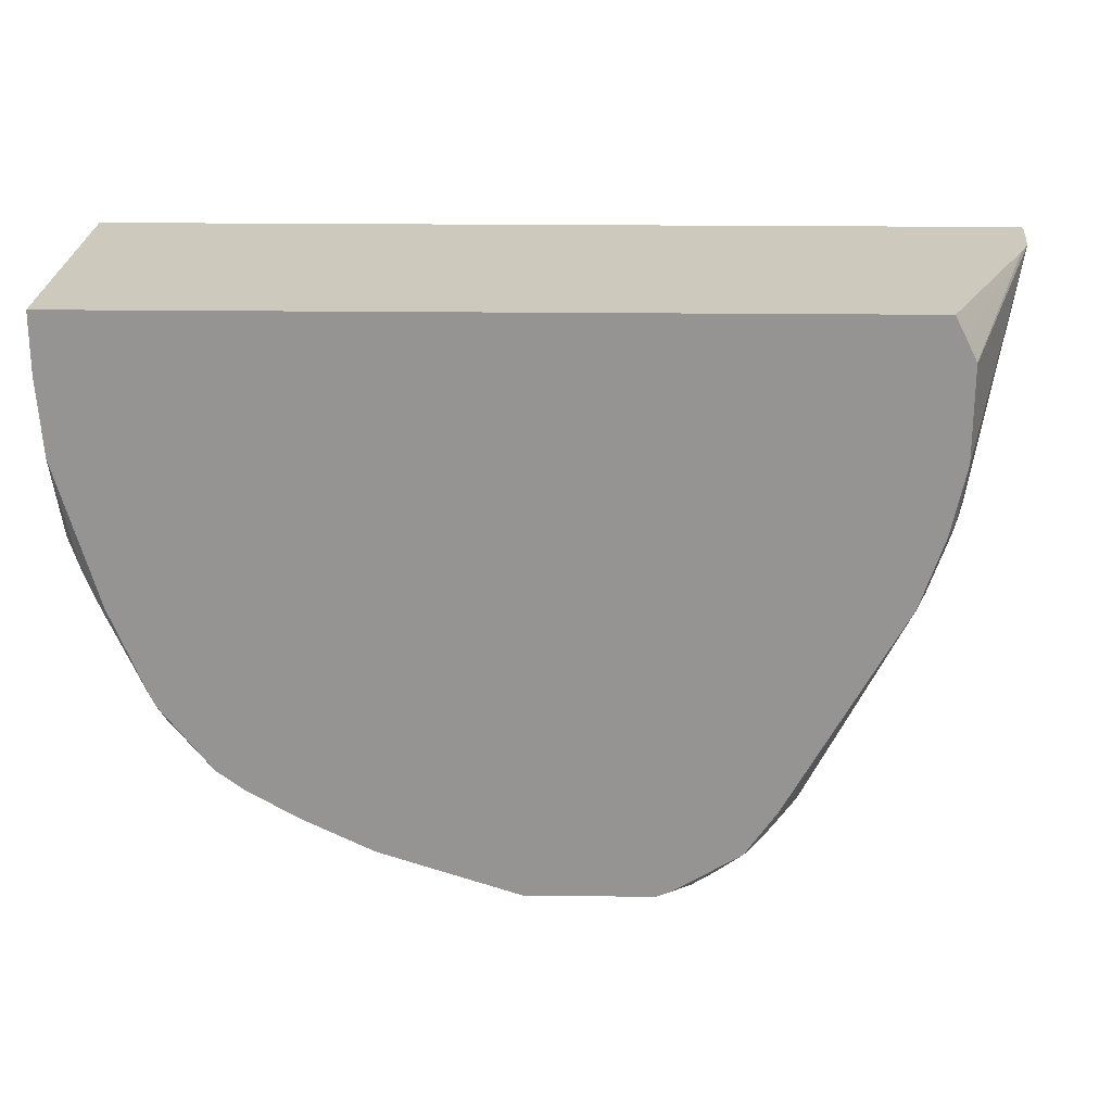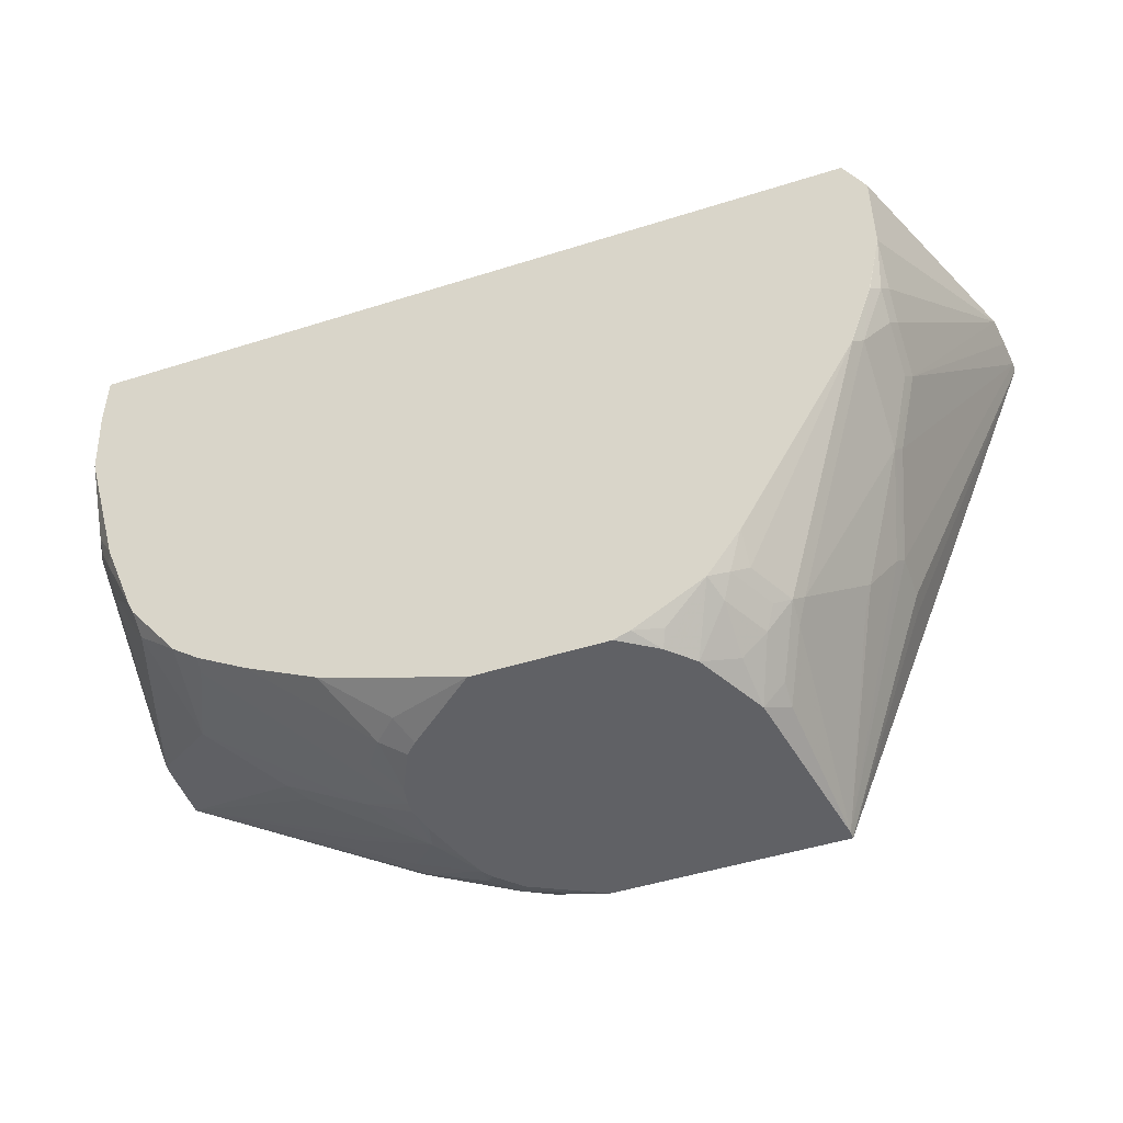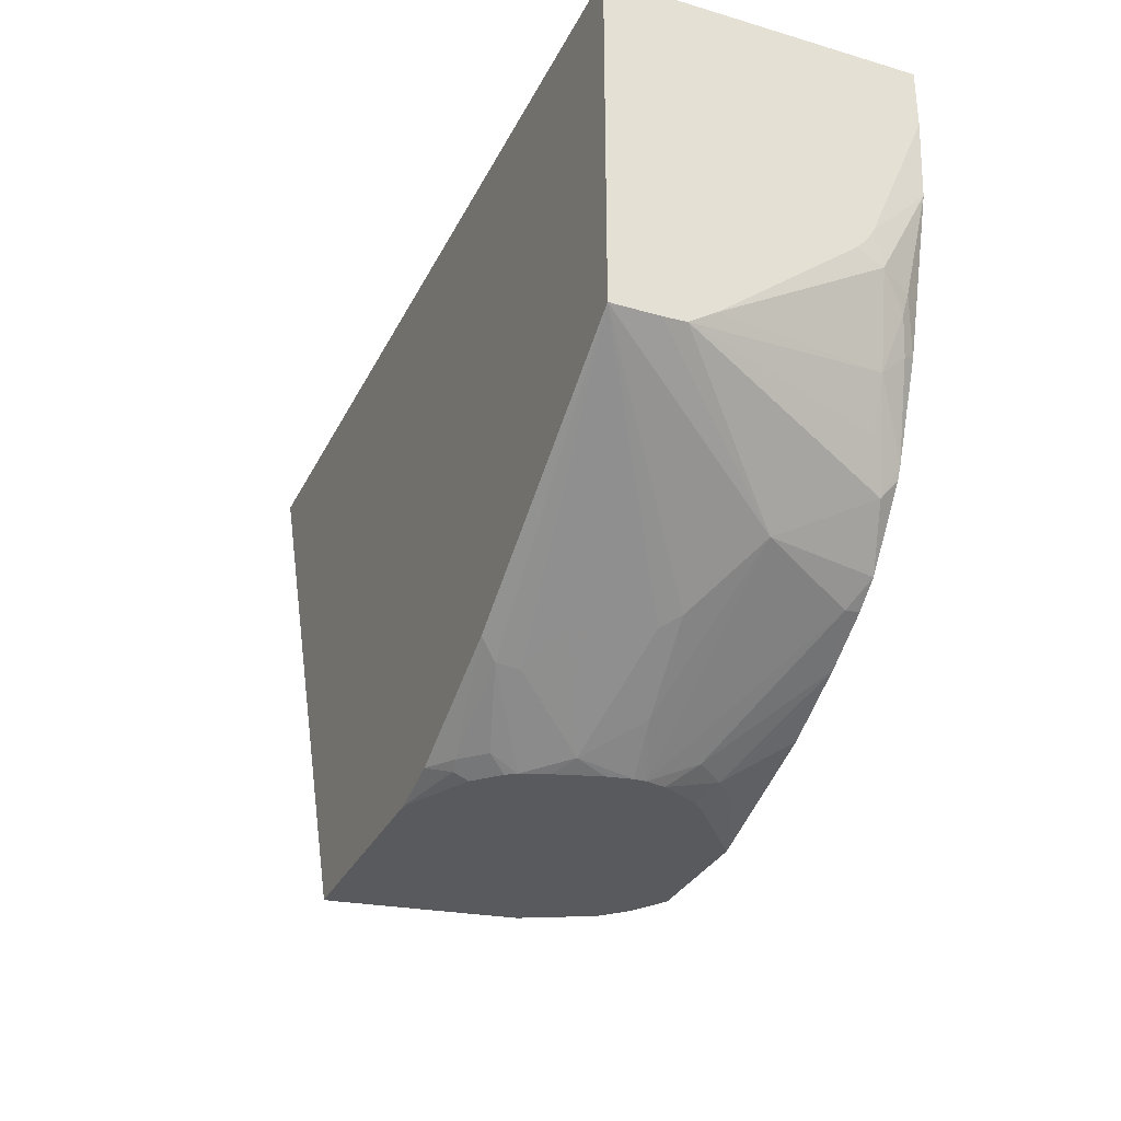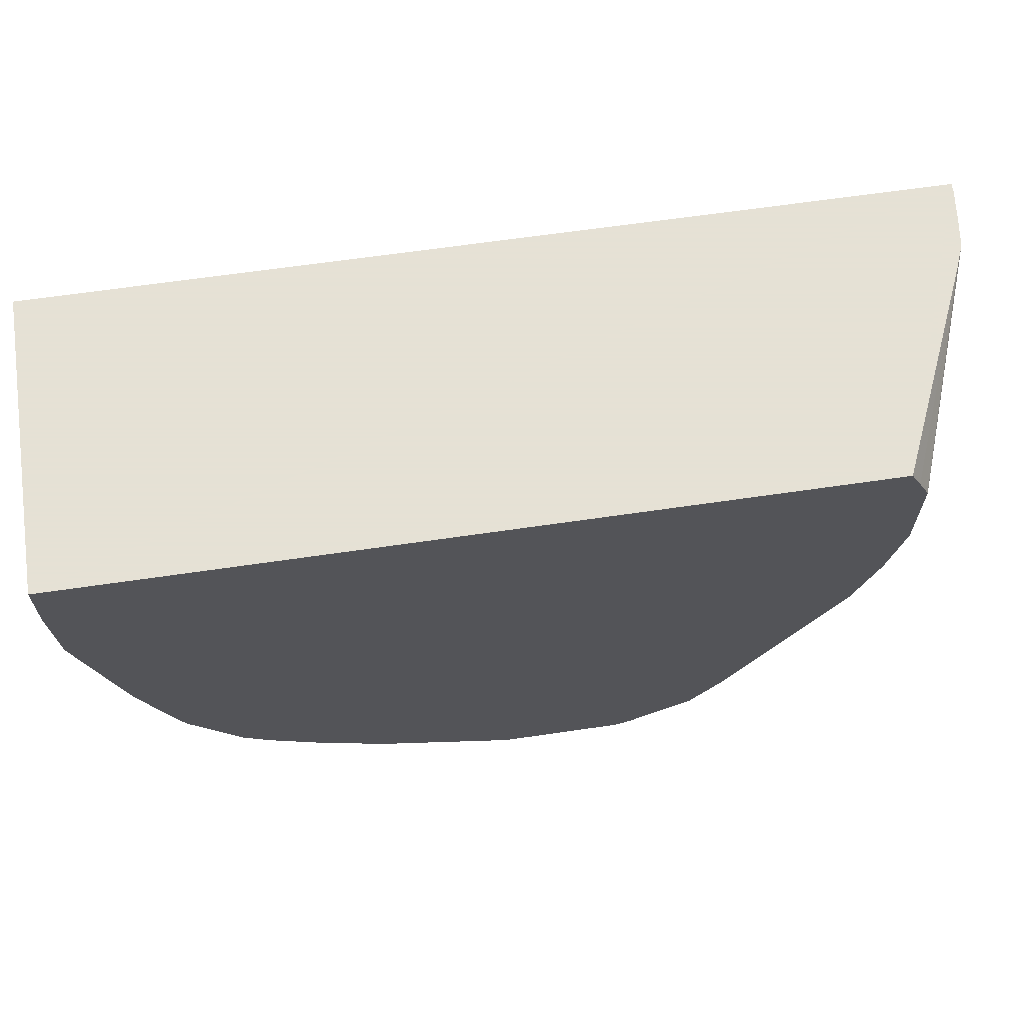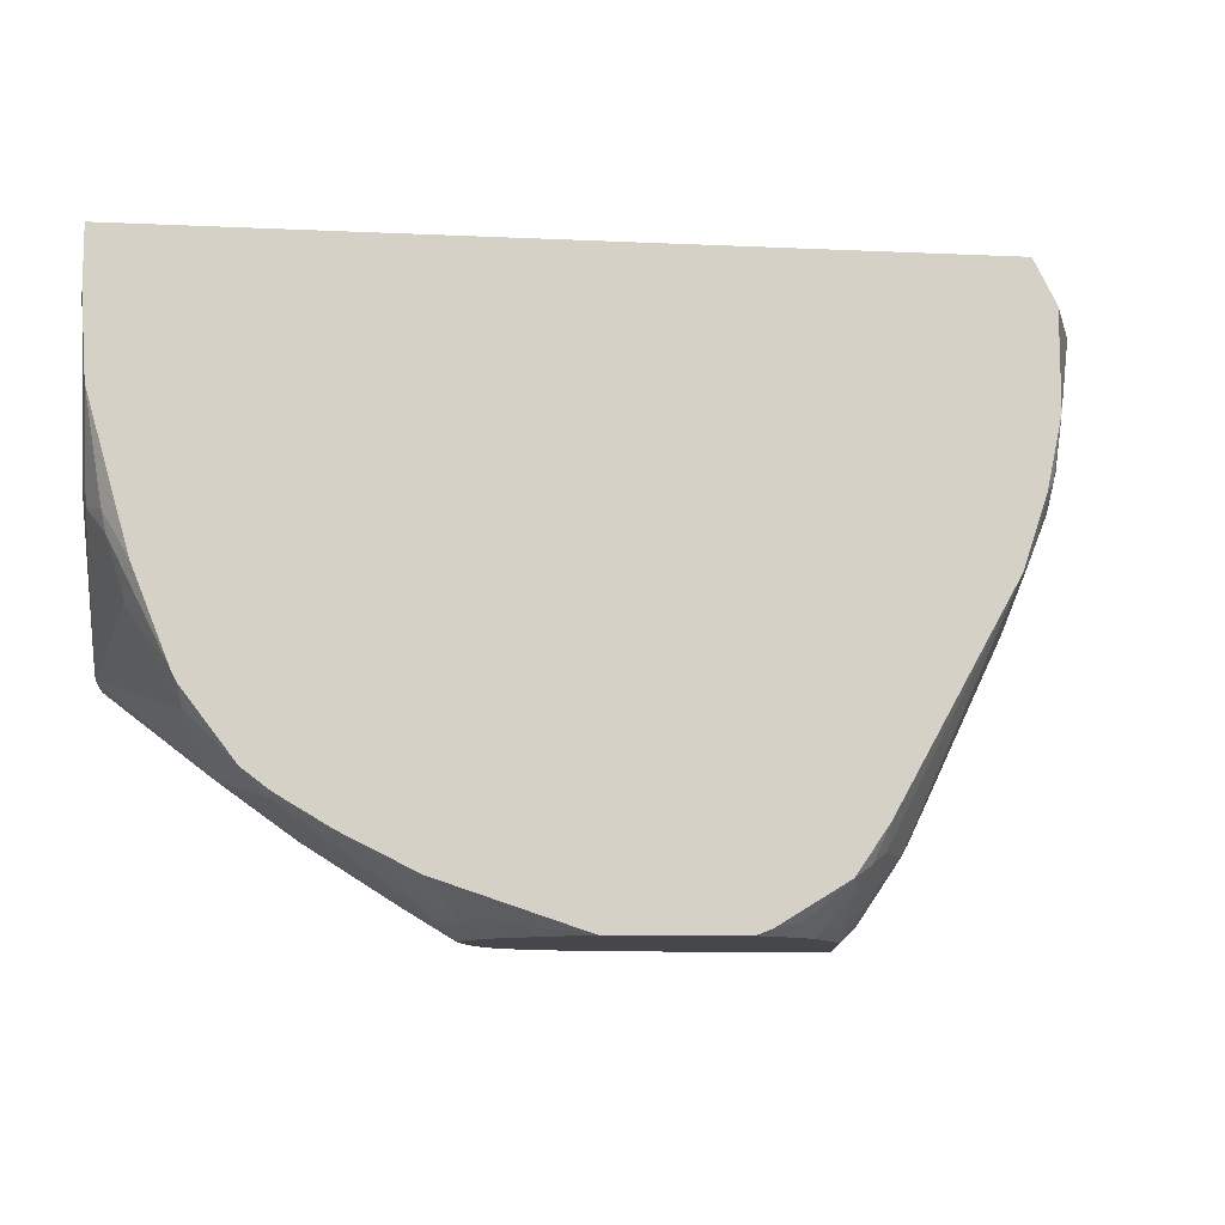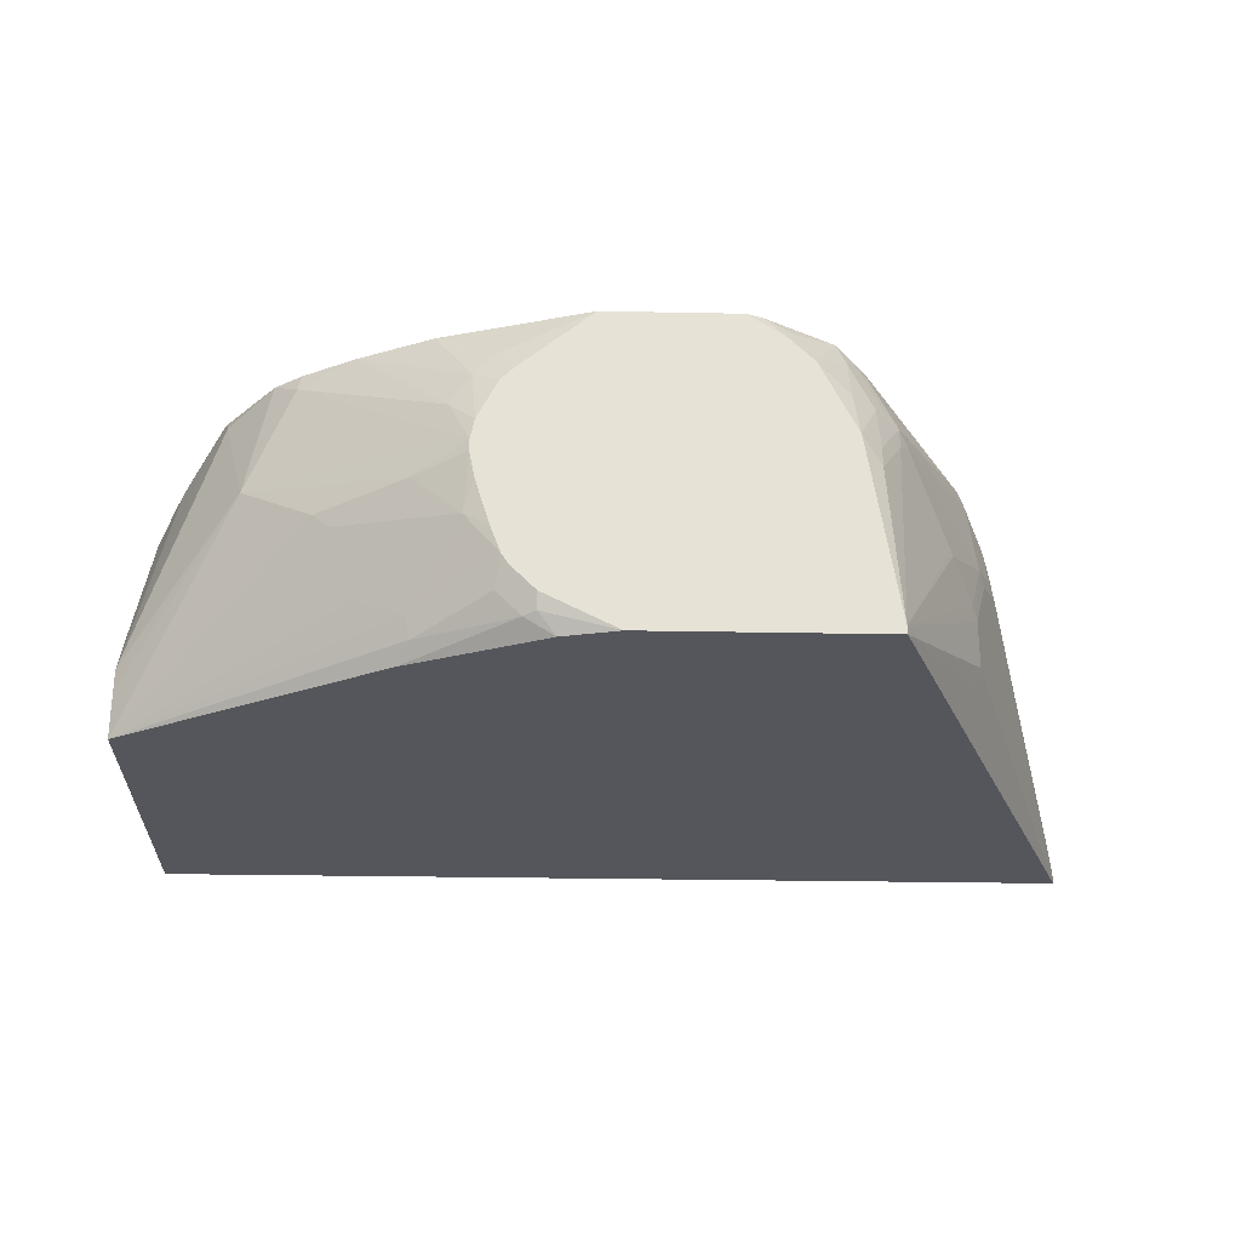
<metadata>
{"format":"obj","ext":"obj","renderer":"f3d","projection":"perspective","resolution":1024,"background":"white","views":[{"elev":22.7,"azim":-178.9,"up":"+Z"},{"elev":-47.9,"azim":-160.4,"up":"+Z"},{"elev":-31.2,"azim":67.2,"up":"+Z"},{"elev":64.9,"azim":171.6,"up":"+Z"},{"elev":-10.3,"azim":173.5,"up":"+Z"},{"elev":-26.2,"azim":178.2,"up":"+Y"}]}
</metadata>
<code>
v 0.1228 -0.2677 -0.3908
v 0.1591 -0.2677 -0.3433
v 0.1563 -0.2791 -0.3573
v 0.1631 -0.2677 -0.3352
v 0.1925 -0.2931 -0.293
v 0.1925 -0.2763 -0.2763
v 0.1883 -0.2677 -0.272
v 0.2213 -0.2677 -0.06927
v 0.2176 -0.2677 -0.1674
v 0.2065 -0.2791 -0.24
v 0.2037 -0.2819 -0.254
v 0.2177 -0.3014 -0.2344
v 0.2213 -0.3085 -0.2106
v 0.2213 -0.3146 -0.2203
v 0.2213 -0.2677 -0.1118
v 0.2213 -0.4521 -0.3182
v 0.2213 -0.4174 -0.305
v 0.2213 -0.3214 -0.2277
v 0.2213 -0.4361 -0.3175
v 0.1758 -0.2931 -0.3266
v 0.1395 -0.3461 -0.3908
v 0.2213 -0.4854 -0.3182
v 0.08927 -0.3796 -0.4242
v 0.07814 -0.3907 -0.4298
v 0.02788 -0.374 -0.4633
v -0.008405 -0.3601 -0.4857
v -0.008405 -0.3684 -0.4857
v -0.005587 -0.4075 -0.4801
v 0.06139 -0.441 -0.4298
v 0.02788 -0.4577 -0.4466
v -0.02878 -0.4365 -0.4857
v 0.02511 -0.4731 -0.4438
v -0.02516 -0.4563 -0.4773
v -0.04187 -0.4731 -0.4773
v -0.03351 -0.4436 -0.4857
v -0.05027 -0.4604 -0.4857
v -0.05027 -0.471 -0.4814
v -0.1002 -0.4854 -0.4857
v -0.062 -0.4854 -0.4762
v 0.03346 -0.4854 -0.4322
v -0.2632 -0.4854 -0.4857
v -0.1753 -0.2677 -0.4857
v -0.01122 -0.3461 -0.4857
v -0.01203 -0.3863 -0.4857
v -0.02164 -0.4174 -0.4857
v 0.005534 -0.3294 -0.4745
v 0.106 -0.2791 -0.4075
v 0.06723 -0.2677 -0.4269
v -0.008405 -0.3098 -0.4773
v 0.01665 -0.2677 -0.4521
v -0.02516 -0.2931 -0.4773
v -0.03346 -0.3099 -0.4857
v -0.08414 -0.2677 -0.4857
v -0.02526 -0.3181 -0.4857
v 0.1038 -0.2677 -0.4052
v -0.1863 -0.2677 -0.4813
v -0.201 -0.2848 -0.4857
v -0.2051 -0.2763 -0.4773
v -0.2345 -0.2677 -0.4519
v -0.2177 -0.3016 -0.4857
v -0.24 -0.2847 -0.4577
v -0.247 -0.2763 -0.4438
v -0.2571 -0.2677 -0.4189
v -0.2574 -0.2847 -0.4354
v -0.2742 -0.3182 -0.4354
v -0.2637 -0.3098 -0.4438
v -0.2567 -0.3182 -0.4577
v -0.24 -0.3182 -0.4745
v -0.2428 -0.3517 -0.4857
v -0.2574 -0.3517 -0.4689
v -0.2567 -0.3684 -0.4745
v -0.2632 -0.4797 -0.4857
v -0.2735 -0.3349 -0.441
v -0.2805 -0.3266 -0.427
v -0.307 -0.3852 -0.3908
v -0.3139 -0.3768 -0.3768
v -0.3307 -0.3935 -0.3433
v -0.3349 -0.4019 -0.3349
v -0.3349 -0.4354 -0.3349
v -0.4308 -0.4854 -0.06927
v -0.3307 -0.4521 -0.337
v 0.2213 -0.4854 -0.06927
v 0.1629 -0.4854 -0.3288
v -0.3525 -0.2677 -0.06927
v -0.4191 -0.4186 -0.06927
v -0.4259 -0.4354 -0.06927
v -0.4287 -0.4578 -0.06927
v -0.4308 -0.4788 -0.06927
v -0.3516 -0.3517 -0.2847
v -0.3684 -0.3349 -0.2344
v -0.3475 -0.3433 -0.293
v -0.3642 -0.3266 -0.2428
v -0.3642 -0.2931 -0.2261
v -0.3684 -0.3014 -0.2177
v -0.3684 -0.2847 -0.2009
v -0.3642 -0.2763 -0.2093
v -0.3475 -0.2763 -0.2596
v -0.3412 -0.2679 -0.2679
v -0.3579 -0.2679 -0.2177
v -0.3683 -0.2677 -0.1677
v -0.3684 -0.2679 -0.1675
v -0.3684 -0.2679 -0.1005
v -0.3683 -0.2677 -0.1005
v -0.3601 -0.2677 -0.08398
v -0.3682 -0.2677 -0.09999
v -0.341 -0.2677 -0.2679
v -0.3577 -0.2677 -0.2177
v -0.2574 -0.2679 -0.4186
f 82 80 41
f 81 79 41
f 81 41 80
f 81 80 79
f 79 78 41
f 60 57 69
f 57 42 41
f 69 57 41
f 82 8 80
f 79 80 78
f 82 16 8
f 87 80 86
f 22 82 83
f 22 83 41
f 83 82 41
f 84 80 8
f 85 80 84
f 86 80 85
f 88 80 87
f 88 78 80
f 72 69 41
f 88 89 78
f 22 16 82
f 72 41 78
f 66 67 65
f 72 77 76
f 90 89 88
f 61 59 60
f 62 59 61
f 62 63 59
f 62 64 63
f 66 65 62
f 66 61 67
f 66 62 61
f 61 68 67
f 61 60 68
f 68 60 69
f 68 69 67
f 70 67 69
f 70 65 67
f 70 71 65
f 70 69 71
f 72 71 69
f 73 71 72
f 73 65 71
f 73 74 65
f 73 75 74
f 73 72 75
f 72 76 75
f 72 78 77
f 90 91 89
f 64 65 98
f 90 93 92
f 105 103 102
f 105 104 103
f 100 84 106
f 107 100 106
f 107 99 100
f 107 106 99
f 99 106 98
f 63 98 106
f 63 108 98
f 63 64 108
f 64 98 108
f 60 59 57
f 63 106 59
f 59 106 56
f 106 84 56
f 84 8 56
f 1 56 8
f 74 76 91
f 74 75 76
f 77 91 76
f 77 78 91
f 89 91 78
f 93 91 92
f 105 102 86
f 90 92 91
f 105 86 85
f 104 85 84
f 90 94 93
f 90 86 94
f 90 87 86
f 90 88 87
f 94 86 95
f 94 95 96
f 94 96 93
f 97 93 96
f 97 91 93
f 97 74 91
f 97 65 74
f 97 98 65
f 97 99 98
f 97 96 99
f 96 100 99
f 96 101 100
f 96 95 101
f 86 101 95
f 102 101 86
f 103 101 102
f 103 100 101
f 103 84 100
f 104 84 103
f 105 85 104
f 58 57 59
f 62 65 64
f 58 56 57
f 6 7 11
f 19 5 17
f 20 5 19
f 20 3 5
f 20 19 3
f 19 21 3
f 19 16 21
f 19 17 16
f 22 21 16
f 22 23 21
f 24 23 22
f 25 23 24
f 25 21 23
f 25 26 21
f 25 27 26
f 25 28 27
f 25 24 28
f 24 22 28
f 29 28 22
f 30 28 29
f 30 31 28
f 32 31 30
f 32 33 31
f 6 11 5
f 34 33 32
f 12 5 11
f 18 17 12
f 2 3 1
f 4 3 2
f 4 5 3
f 4 6 5
f 4 7 6
f 58 59 56
f 2 1 7
f 7 1 8
f 9 7 8
f 10 7 9
f 10 11 7
f 10 12 11
f 10 9 12
f 13 12 9
f 13 14 12
f 13 15 14
f 13 9 15
f 15 9 8
f 15 8 14
f 14 8 16
f 17 14 16
f 18 14 17
f 18 12 14
f 12 17 5
f 34 35 33
f 4 2 7
f 37 36 34
f 49 48 46
f 49 50 48
f 49 51 50
f 52 51 49
f 52 53 51
f 52 54 53
f 52 49 54
f 49 43 54
f 49 46 43
f 54 43 53
f 53 43 42
f 53 42 1
f 50 53 1
f 51 53 50
f 48 50 1
f 55 48 1
f 55 47 48
f 55 1 47
f 47 1 21
f 21 1 3
f 42 56 1
f 57 56 42
f 34 36 35
f 46 48 47
f 46 47 26
f 47 21 26
f 26 27 43
f 46 26 43
f 37 39 38
f 34 40 39
f 34 32 40
f 32 22 40
f 32 30 22
f 30 29 22
f 40 22 39
f 39 22 41
f 38 39 41
f 38 41 31
f 37 34 39
f 35 36 31
f 44 27 28
f 36 38 31
f 45 44 28
f 45 28 31
f 45 31 44
f 37 38 36
f 44 31 27
f 27 31 43
f 43 31 42
f 42 31 41
f 35 31 33

</code>
